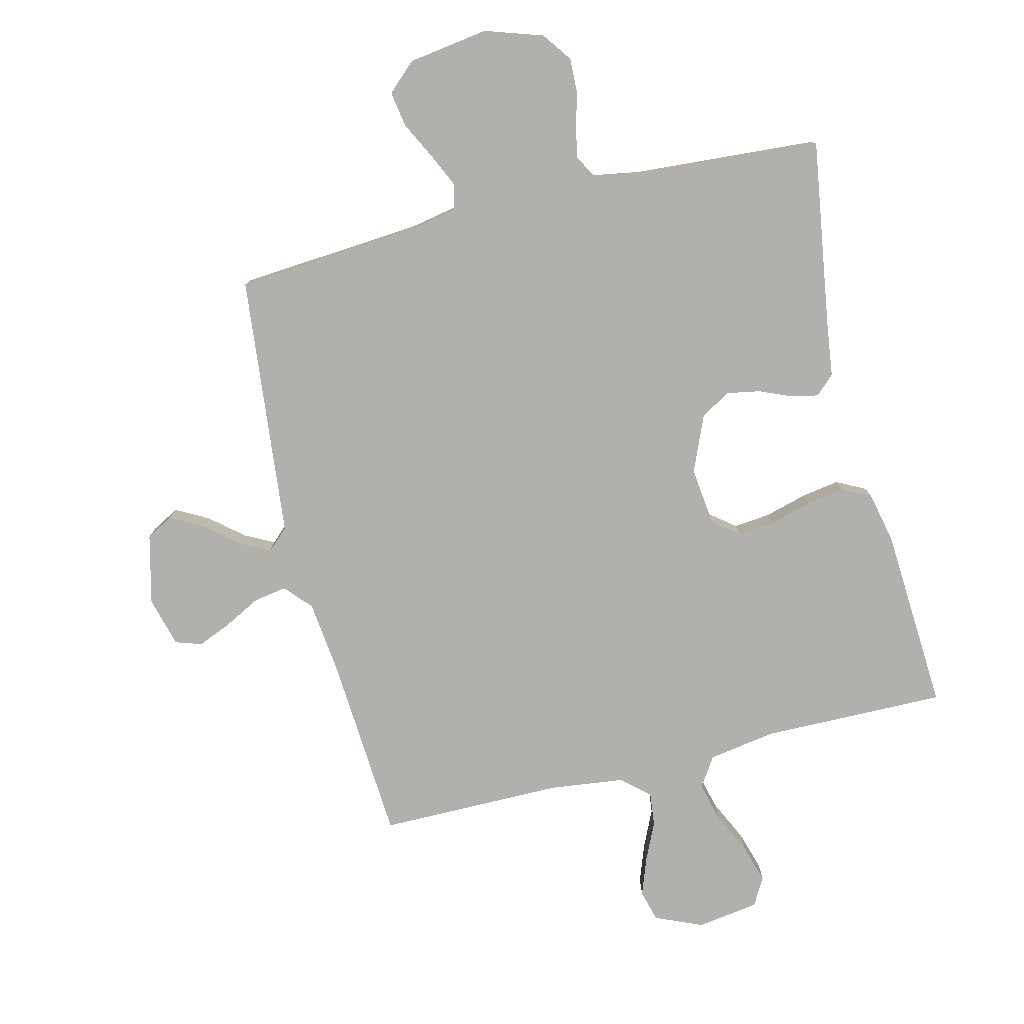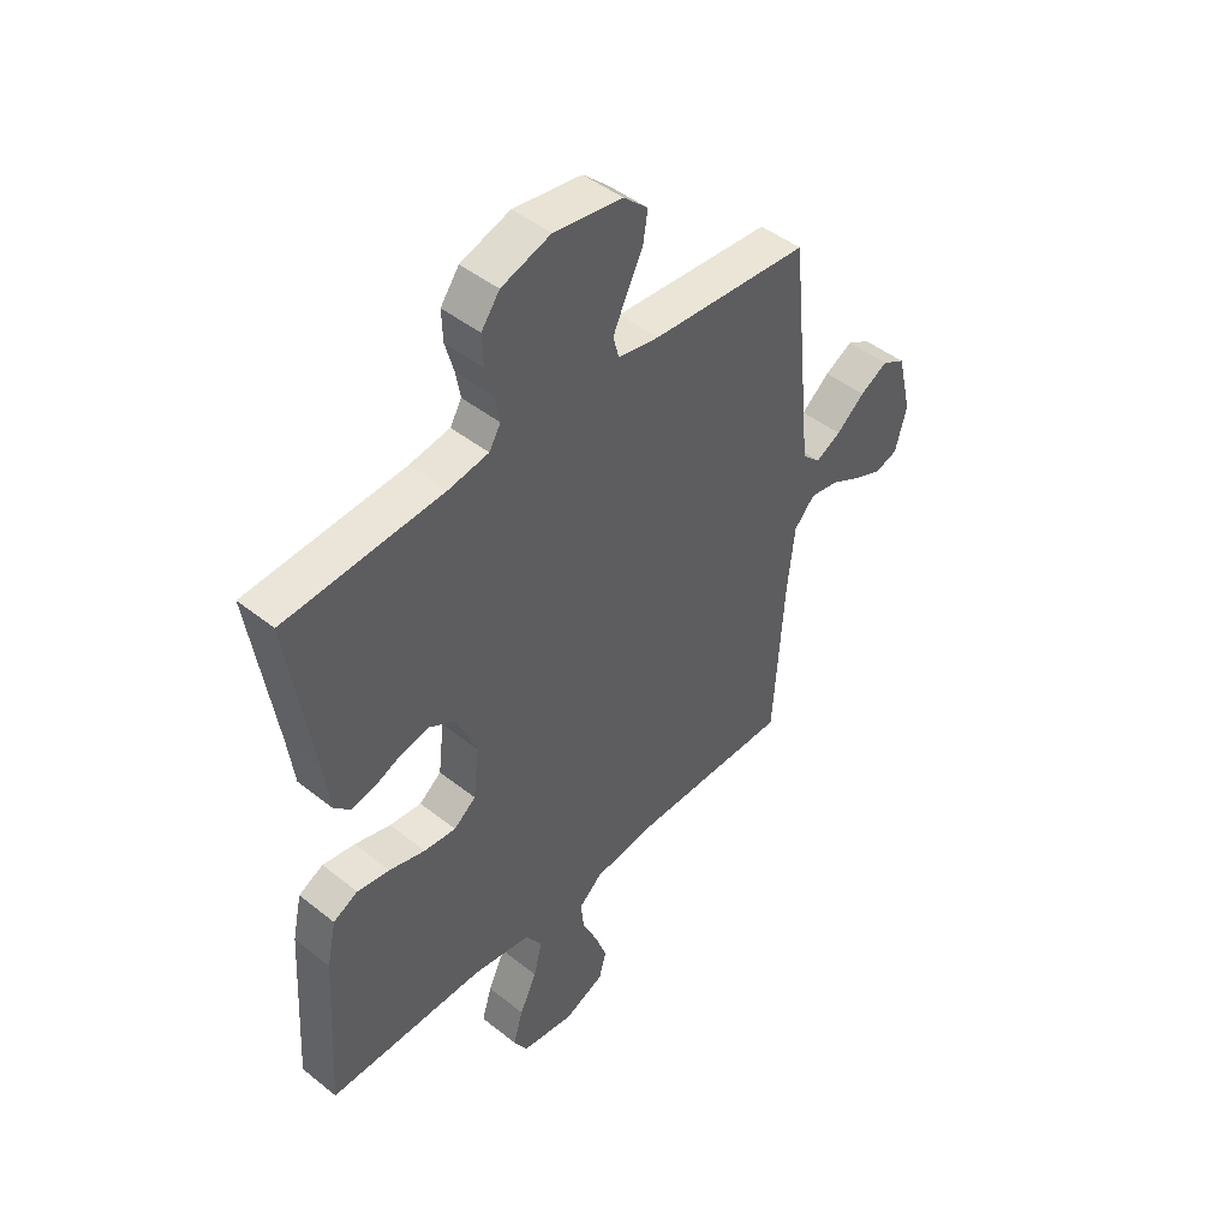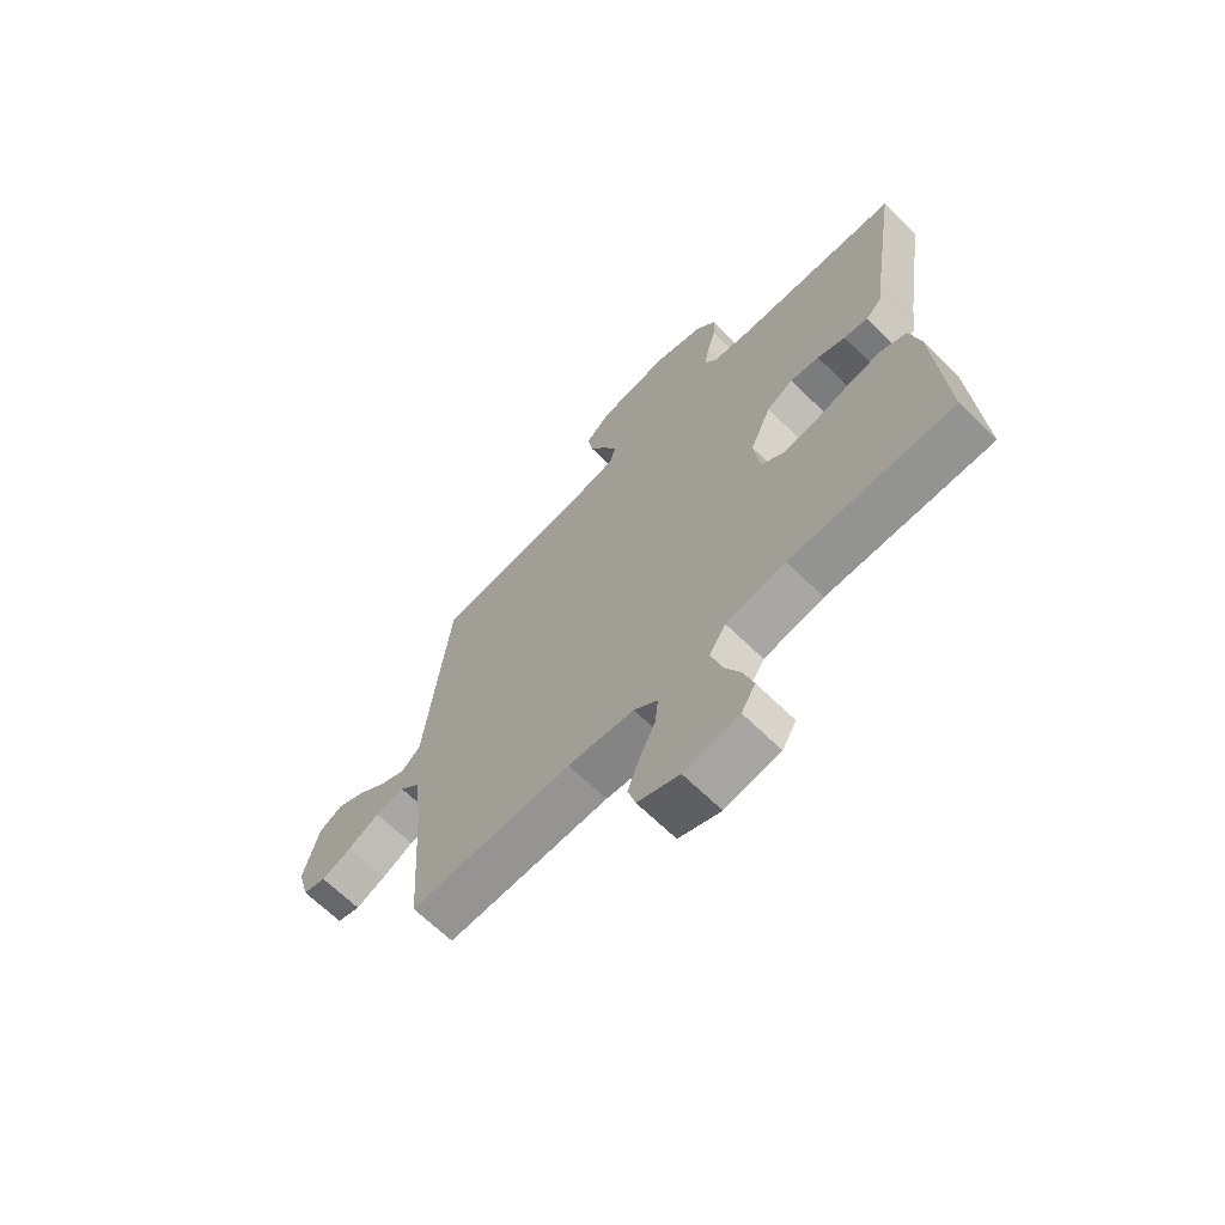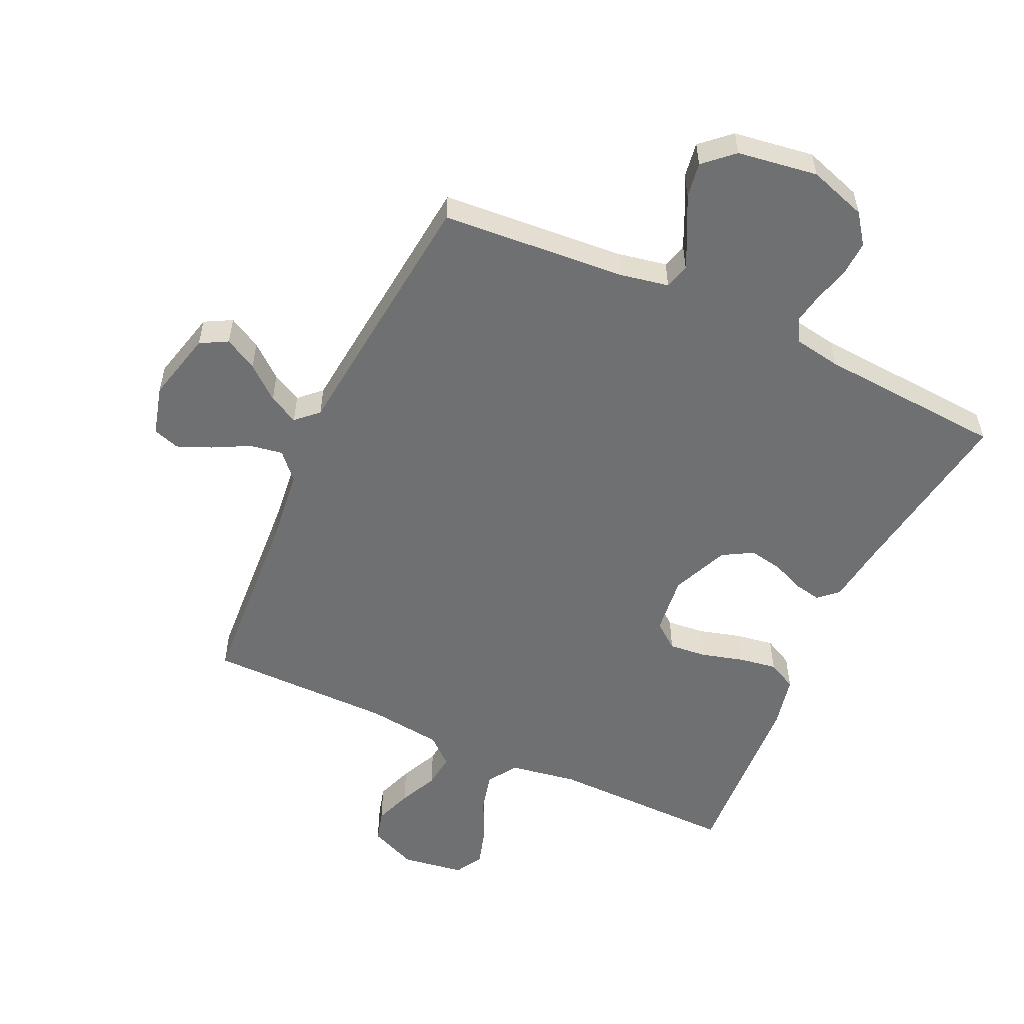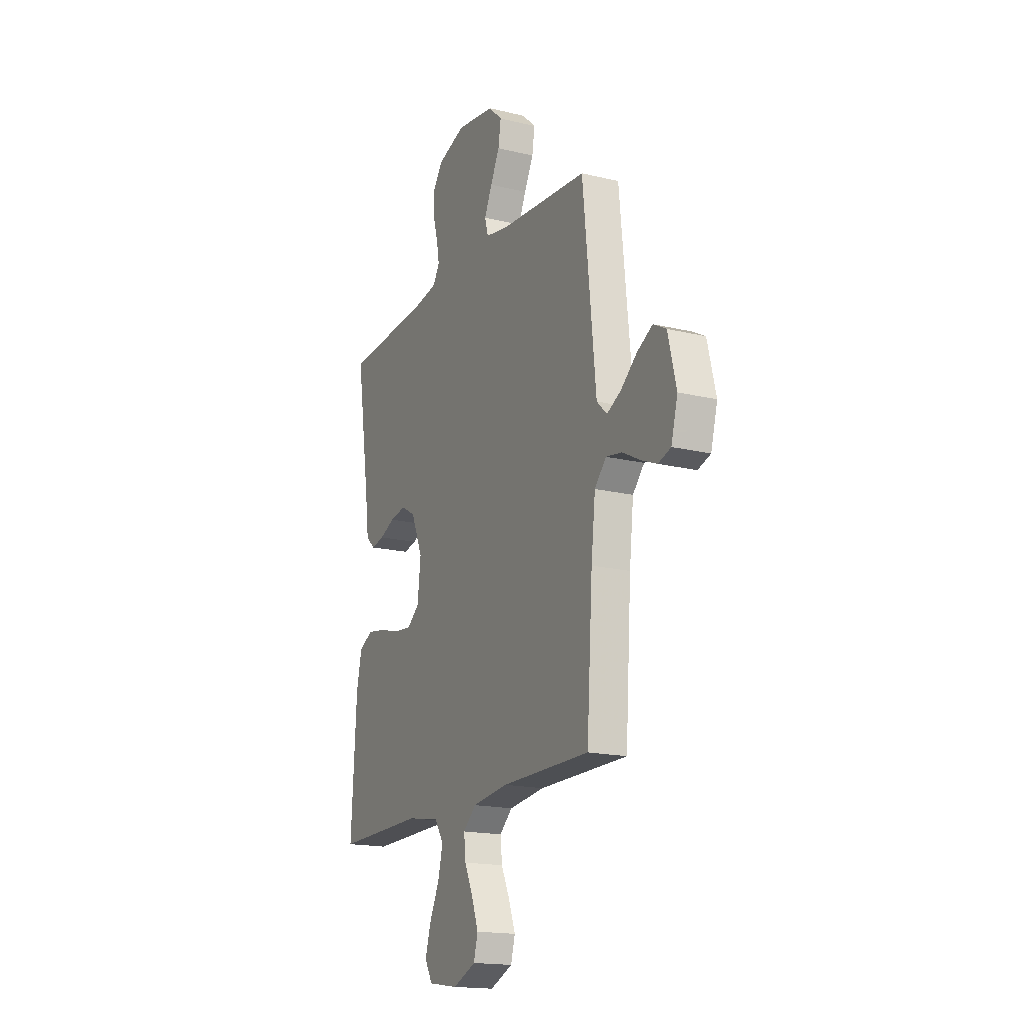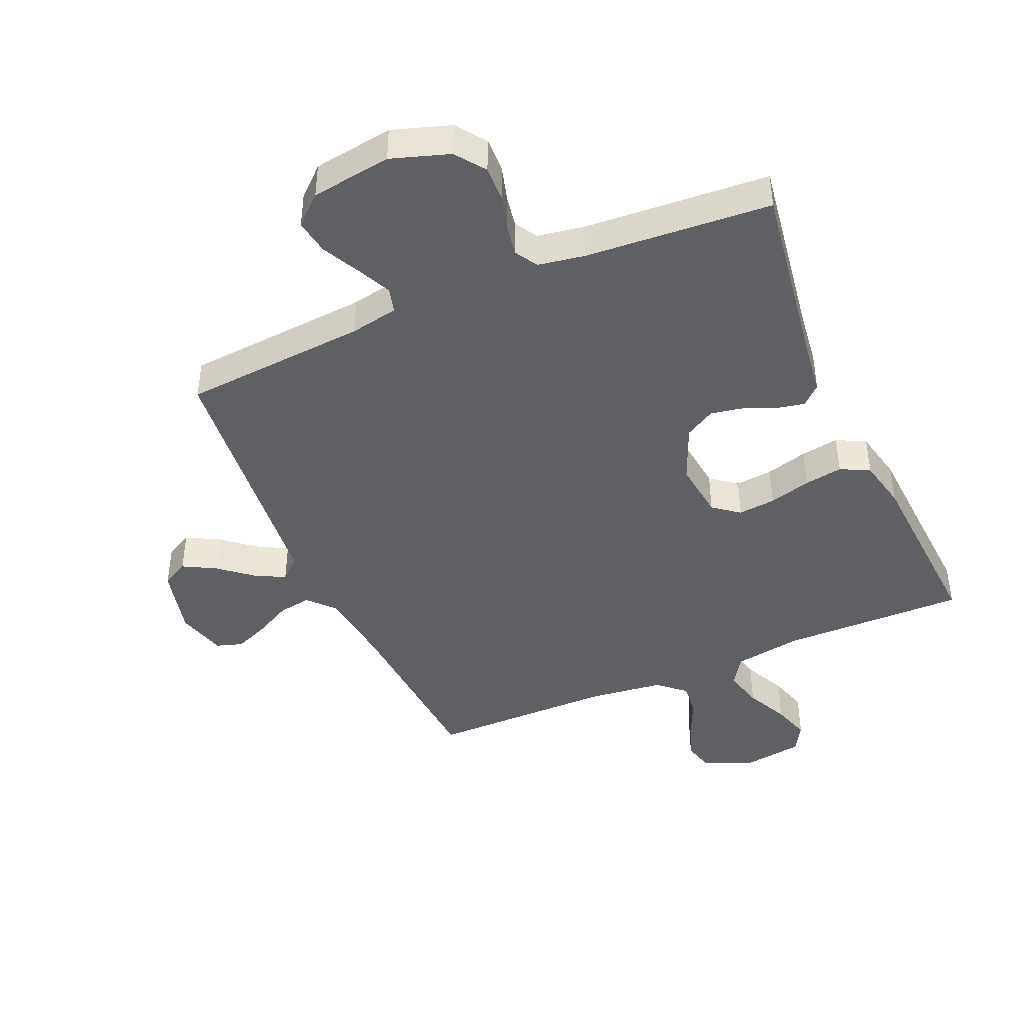
<metadata>
{"format":"obj","ext":"obj","renderer":"f3d","projection":"perspective","resolution":1024,"background":"white","views":[{"elev":-78.6,"azim":13.8,"up":"+Y"},{"elev":46.0,"azim":132.3,"up":"+Z"},{"elev":-67.3,"azim":45.7,"up":"+Z"},{"elev":-54.8,"azim":-24.8,"up":"+Y"},{"elev":-17.4,"azim":-115.7,"up":"+Z"},{"elev":-43.1,"azim":23.6,"up":"+Y"}]}
</metadata>
<code>
v -0.5 0.07 -0.5
v -0.52 0.07 -0.2
v -0.534 0.07 -0.075
v -0.573 0.07 -0.032
v -0.627 0.07 -0.041
v -0.686 0.07 -0.072
v -0.741 0.07 -0.095
v -0.784 0.07 -0.081
v -0.806 0.07 0
v -0.778 0.07 0.114
v -0.734 0.07 0.138
v -0.681 0.07 0.109
v -0.627 0.07 0.064
v -0.579 0.07 0.039
v -0.544 0.07 0.072
v -0.531 0.07 0.2
v -0.5 0.07 0.5
v -0.2 0.07 0.523
v -0.122 0.07 0.538
v -0.111 0.07 0.579
v -0.137 0.07 0.635
v -0.168 0.07 0.696
v -0.177 0.07 0.753
v -0.13 0.07 0.796
v 0 0.07 0.815
v 0.094 0.07 0.784
v 0.129 0.07 0.736
v 0.127 0.07 0.679
v 0.111 0.07 0.621
v 0.102 0.07 0.571
v 0.124 0.07 0.534
v 0.2 0.07 0.521
v 0.5 0.07 0.5
v 0.454 0.07 0.2
v 0.442 0.07 0.108
v 0.411 0.07 0.079
v 0.367 0.07 0.088
v 0.315 0.07 0.11
v 0.261 0.07 0.12
v 0.212 0.07 0.092
v 0.173 0.07 0
v 0.184 0.07 -0.095
v 0.226 0.07 -0.128
v 0.287 0.07 -0.122
v 0.355 0.07 -0.103
v 0.417 0.07 -0.093
v 0.464 0.07 -0.117
v 0.482 0.07 -0.2
v 0.5 0.07 -0.5
v 0.2 0.07 -0.496
v 0.09 0.07 -0.514
v 0.059 0.07 -0.562
v 0.075 0.07 -0.626
v 0.108 0.07 -0.695
v 0.127 0.07 -0.758
v 0.101 0.07 -0.803
v 0 0.07 -0.818
v -0.077 0.07 -0.785
v -0.091 0.07 -0.734
v -0.069 0.07 -0.673
v -0.04 0.07 -0.61
v -0.034 0.07 -0.555
v -0.078 0.07 -0.516
v -0.2 0.07 -0.501
v -0.5 0 -0.5
v -0.52 0 -0.2
v -0.534 0 -0.075
v -0.573 0 -0.032
v -0.627 0 -0.041
v -0.686 0 -0.072
v -0.741 0 -0.095
v -0.784 0 -0.081
v -0.806 0 0
v -0.778 0 0.114
v -0.734 0 0.138
v -0.681 0 0.109
v -0.627 0 0.064
v -0.579 0 0.039
v -0.544 0 0.072
v -0.531 0 0.2
v -0.5 0 0.5
v -0.2 0 0.523
v -0.122 0 0.538
v -0.111 0 0.579
v -0.137 0 0.635
v -0.168 0 0.696
v -0.177 0 0.753
v -0.13 0 0.796
v 0 0 0.815
v 0.094 0 0.784
v 0.129 0 0.736
v 0.127 0 0.679
v 0.111 0 0.621
v 0.102 0 0.571
v 0.124 0 0.534
v 0.2 0 0.521
v 0.5 0 0.5
v 0.454 0 0.2
v 0.442 0 0.108
v 0.411 0 0.079
v 0.367 0 0.088
v 0.315 0 0.11
v 0.261 0 0.12
v 0.212 0 0.092
v 0.173 0 0
v 0.184 0 -0.095
v 0.226 0 -0.128
v 0.287 0 -0.122
v 0.355 0 -0.103
v 0.417 0 -0.093
v 0.464 0 -0.117
v 0.482 0 -0.2
v 0.5 0 -0.5
v 0.2 0 -0.496
v 0.09 0 -0.514
v 0.059 0 -0.562
v 0.075 0 -0.626
v 0.108 0 -0.695
v 0.127 0 -0.758
v 0.101 0 -0.803
v 0 0 -0.818
v -0.077 0 -0.785
v -0.091 0 -0.734
v -0.069 0 -0.673
v -0.04 0 -0.61
v -0.034 0 -0.555
v -0.078 0 -0.516
v -0.2 0 -0.501
f 58 59 60 61
f 56 57 58 61
f 56 61 62
f 53 54 55 56
f 52 53 56 62
f 51 52 62 63
f 47 48 49 50
f 44 45 46 47
f 43 44 47 50
f 42 43 50 51
f 35 36 37 38
f 34 35 38 39
f 32 33 34 39
f 31 32 39 40
f 26 27 28 29
f 26 29 30
f 25 26 30
f 24 25 30
f 21 22 23 24
f 20 21 24 30
f 19 20 30 31
f 15 16 17 18
f 15 18 19 31
f 10 11 12 13
f 10 13 14
f 9 10 14
f 8 9 14
f 5 6 7 8
f 5 8 14
f 4 5 14 15
f 64 1 2
f 64 2 3
f 63 64 3
f 41 42 51 63
f 31 40 41 63
f 15 31 63
f 3 4 15 63
f 125 124 123 122
f 125 122 121 120
f 126 125 120
f 120 119 118 117
f 126 120 117 116
f 127 126 116 115
f 114 113 112 111
f 111 110 109 108
f 114 111 108 107
f 115 114 107 106
f 102 101 100 99
f 103 102 99 98
f 103 98 97 96
f 104 103 96 95
f 93 92 91 90
f 94 93 90
f 94 90 89
f 94 89 88
f 88 87 86 85
f 94 88 85 84
f 95 94 84 83
f 82 81 80 79
f 95 83 82 79
f 77 76 75 74
f 78 77 74
f 78 74 73
f 78 73 72
f 72 71 70 69
f 78 72 69
f 79 78 69 68
f 66 65 128
f 67 66 128
f 67 128 127
f 127 115 106 105
f 127 105 104 95
f 127 95 79
f 127 79 68 67
f 1 65 66 2
f 2 66 67 3
f 3 67 68 4
f 4 68 69 5
f 5 69 70 6
f 6 70 71 7
f 7 71 72 8
f 8 72 73 9
f 9 73 74 10
f 10 74 75 11
f 11 75 76 12
f 12 76 77 13
f 13 77 78 14
f 14 78 79 15
f 15 79 80 16
f 16 80 81 17
f 17 81 82 18
f 18 82 83 19
f 19 83 84 20
f 20 84 85 21
f 21 85 86 22
f 22 86 87 23
f 23 87 88 24
f 24 88 89 25
f 25 89 90 26
f 26 90 91 27
f 27 91 92 28
f 28 92 93 29
f 29 93 94 30
f 30 94 95 31
f 31 95 96 32
f 32 96 97 33
f 33 97 98 34
f 34 98 99 35
f 35 99 100 36
f 36 100 101 37
f 37 101 102 38
f 38 102 103 39
f 39 103 104 40
f 40 104 105 41
f 41 105 106 42
f 42 106 107 43
f 43 107 108 44
f 44 108 109 45
f 45 109 110 46
f 46 110 111 47
f 47 111 112 48
f 48 112 113 49
f 49 113 114 50
f 50 114 115 51
f 51 115 116 52
f 52 116 117 53
f 53 117 118 54
f 54 118 119 55
f 55 119 120 56
f 56 120 121 57
f 57 121 122 58
f 58 122 123 59
f 59 123 124 60
f 60 124 125 61
f 61 125 126 62
f 62 126 127 63
f 63 127 128 64
f 64 128 65 1

</code>
